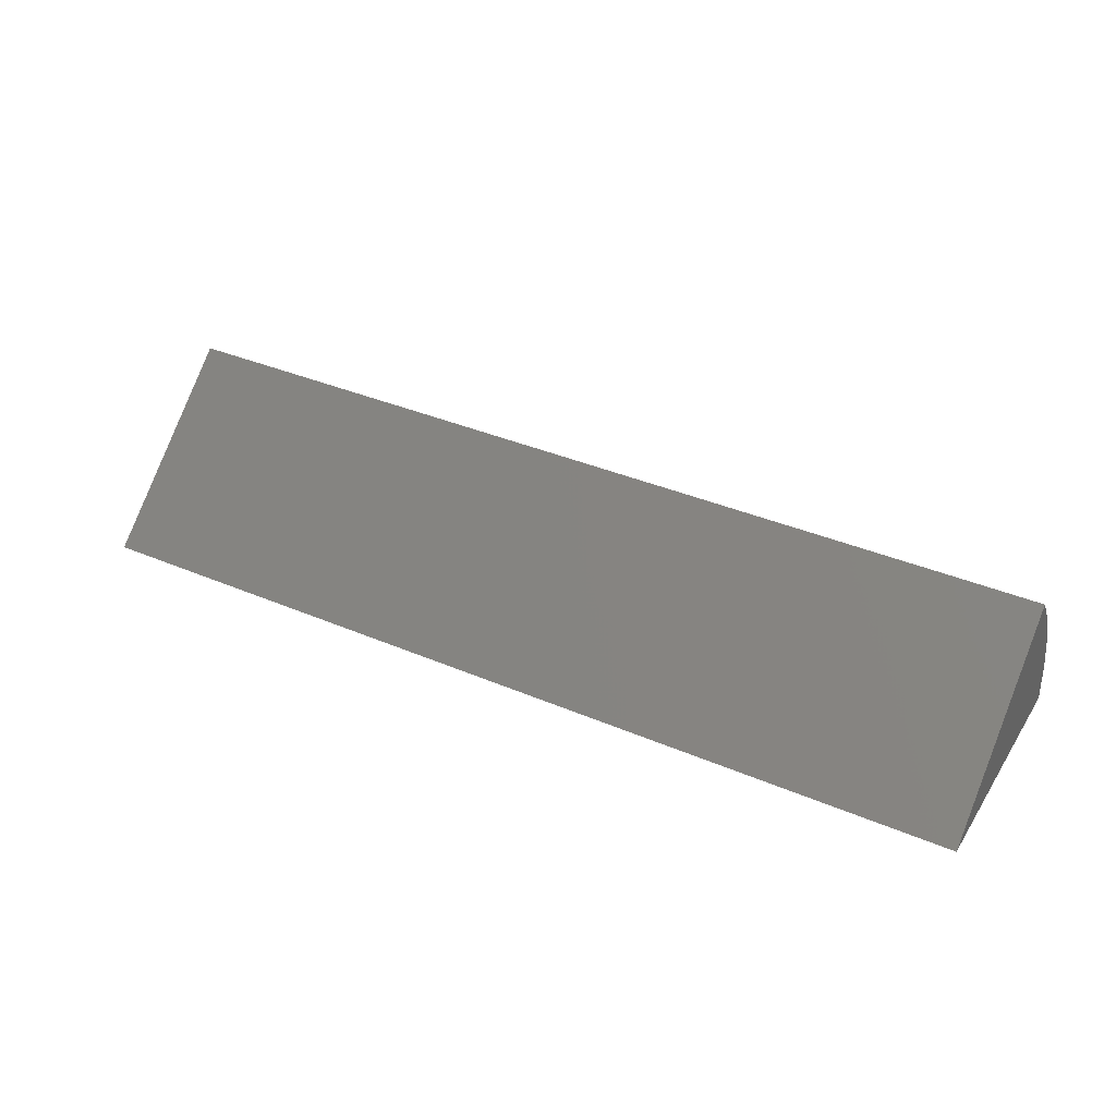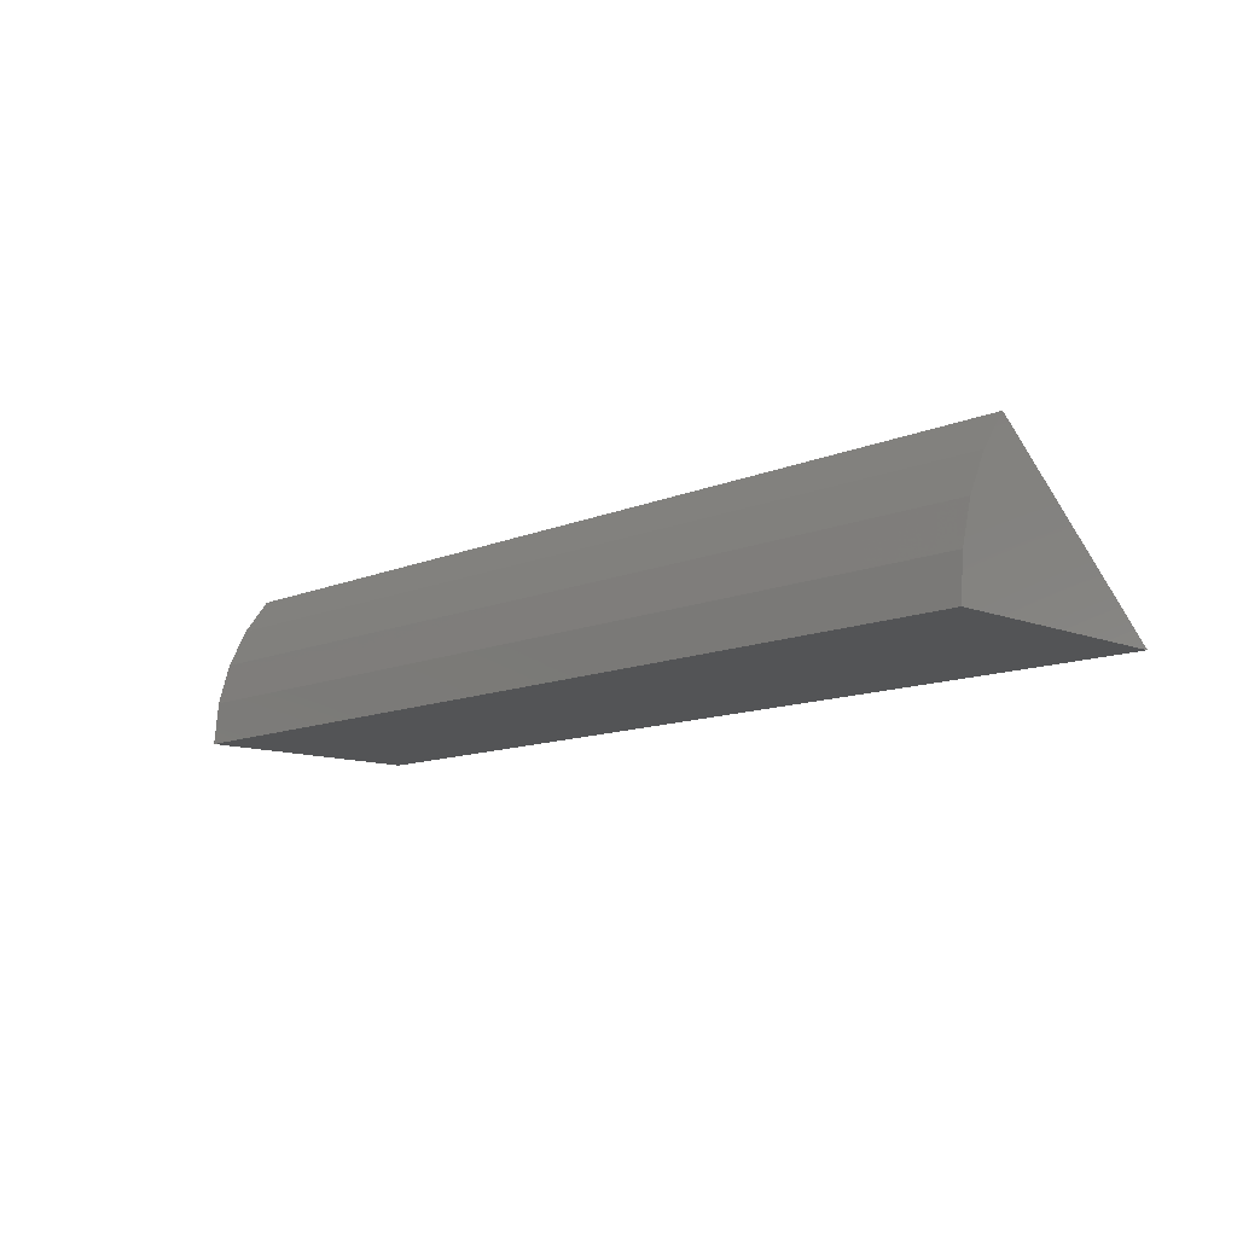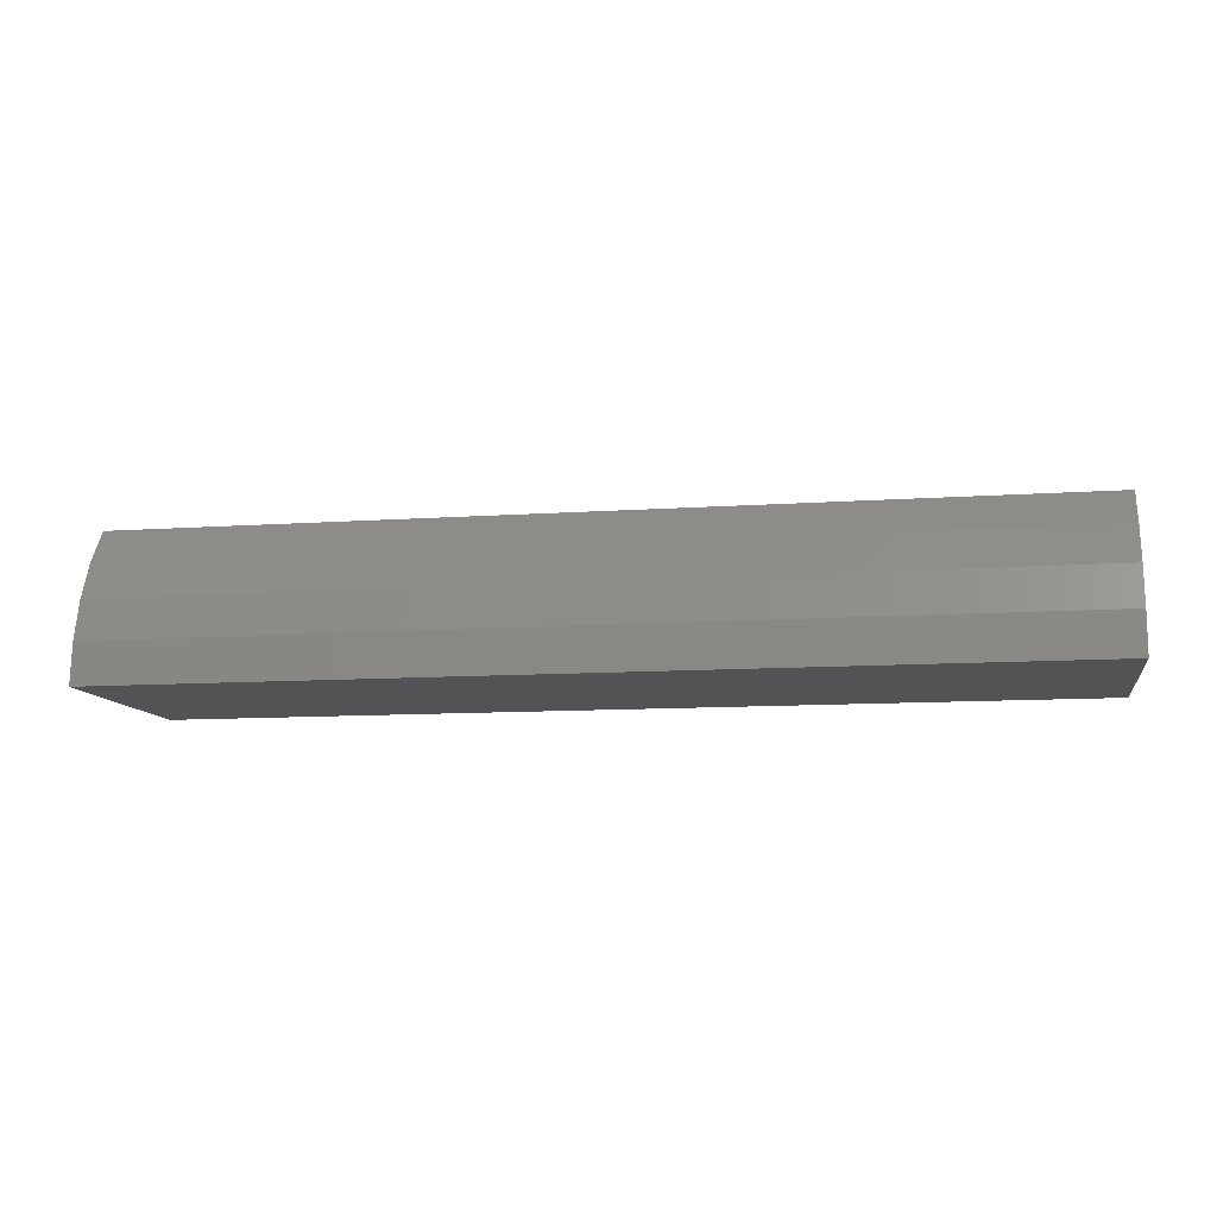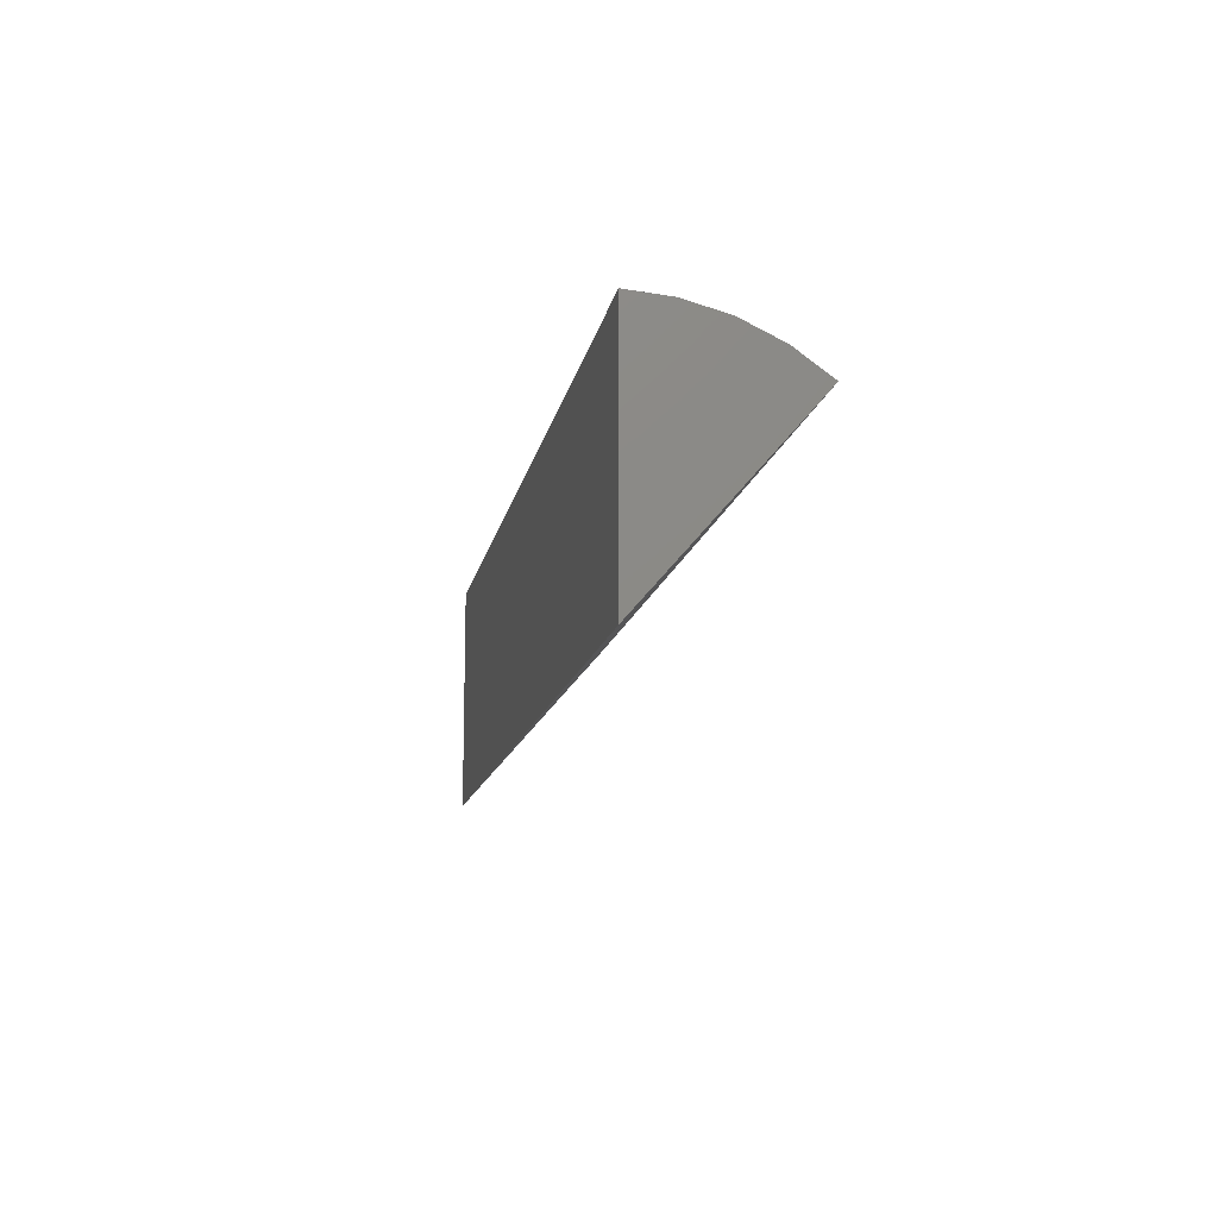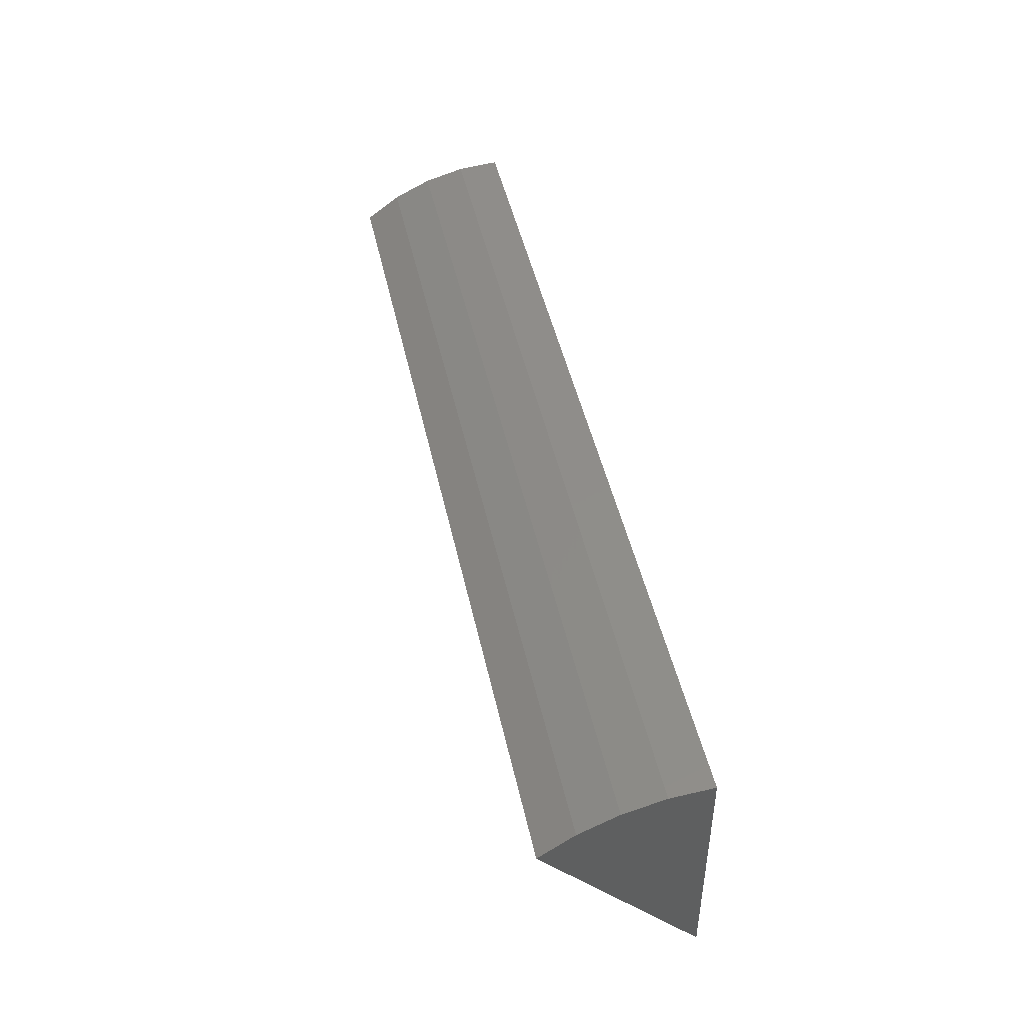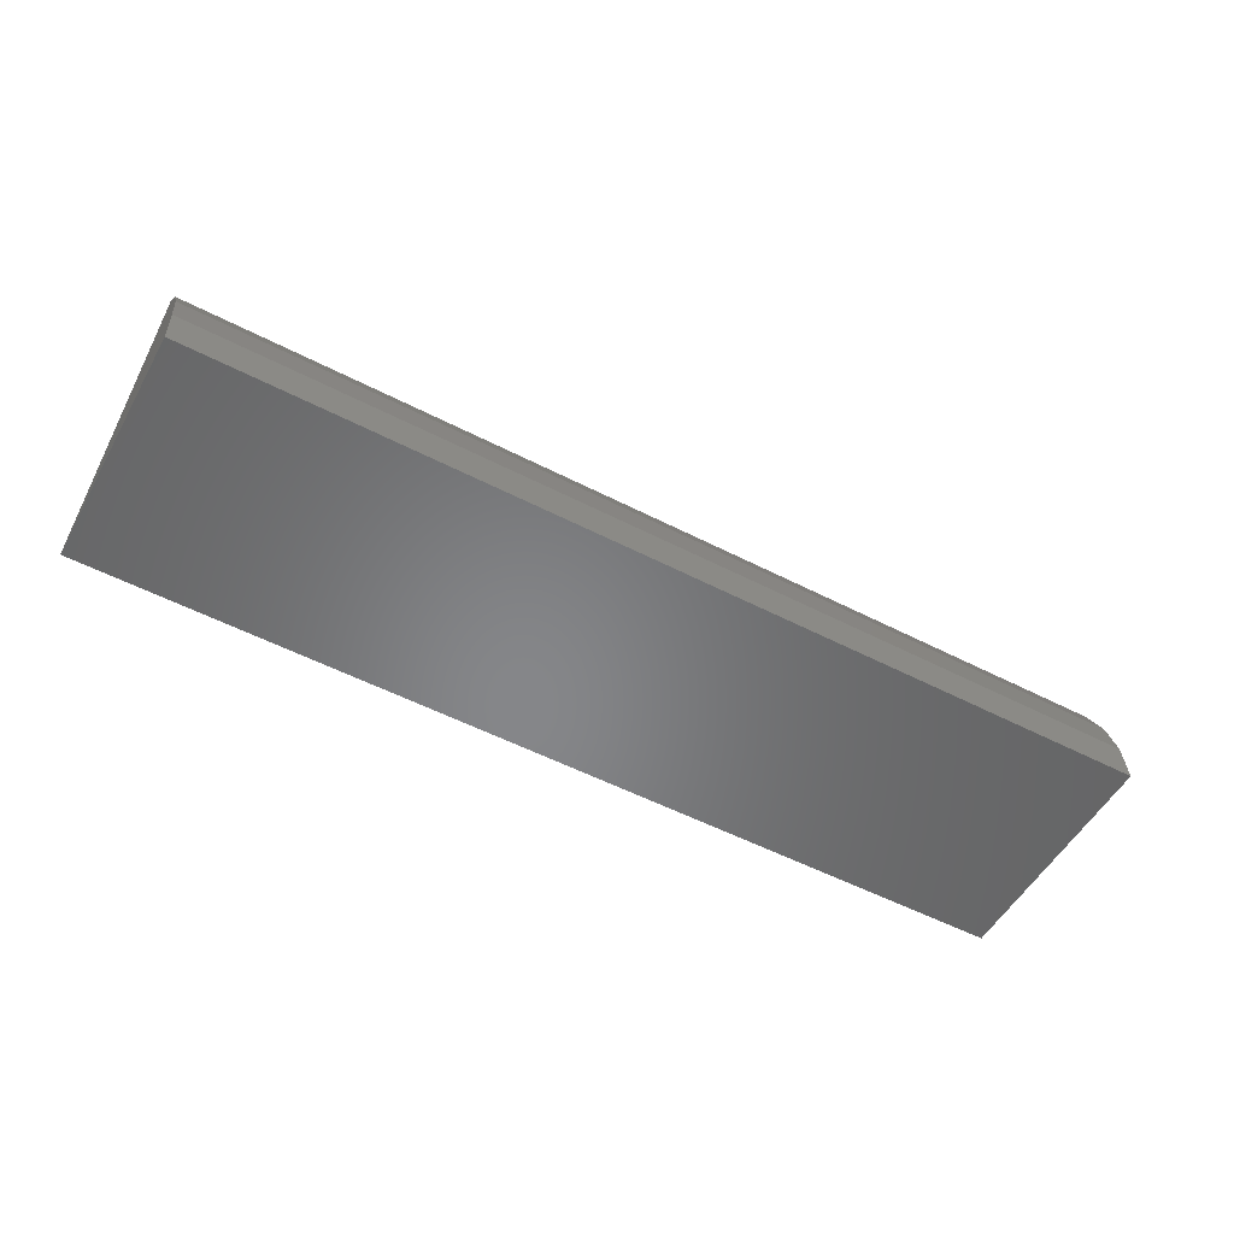
<metadata>
{"format":"stl","ext":"stl","renderer":"f3d","projection":"perspective","resolution":1024,"background":"white","views":[{"elev":36.7,"azim":29.0,"up":"+Z"},{"elev":-11.6,"azim":-133.9,"up":"+Z"},{"elev":-10.4,"azim":-170.0,"up":"+Z"},{"elev":-12.8,"azim":-100.2,"up":"+Y"},{"elev":45.4,"azim":78.1,"up":"+Y"},{"elev":-53.4,"azim":151.1,"up":"+Z"}]}
</metadata>
<code>
# stl→obj: 12 verts, 20 faces
v -0.1016 -0.02344 0
v 0.1016 -0.02344 0
v -0.1016 0.01533 0.03363
v 0.1016 0.01533 0.03363
v -0.1016 0.02788 0
v 0.1016 0.02788 0
v -0.1016 0.02068 0.0262
v -0.1016 0.02464 0.01795
v -0.1016 0.02706 0.009118
v 0.1016 0.02068 0.0262
v 0.1016 0.02464 0.01795
v 0.1016 0.02706 0.009118
f 1 2 3
f 3 2 4
f 1 5 2
f 2 5 6
f 1 3 7
f 1 7 8
f 1 8 9
f 1 9 5
f 3 4 7
f 7 4 10
f 7 10 8
f 8 10 11
f 8 11 9
f 9 11 12
f 9 12 5
f 5 12 6
f 2 6 12
f 2 12 11
f 2 11 10
f 2 10 4

</code>
